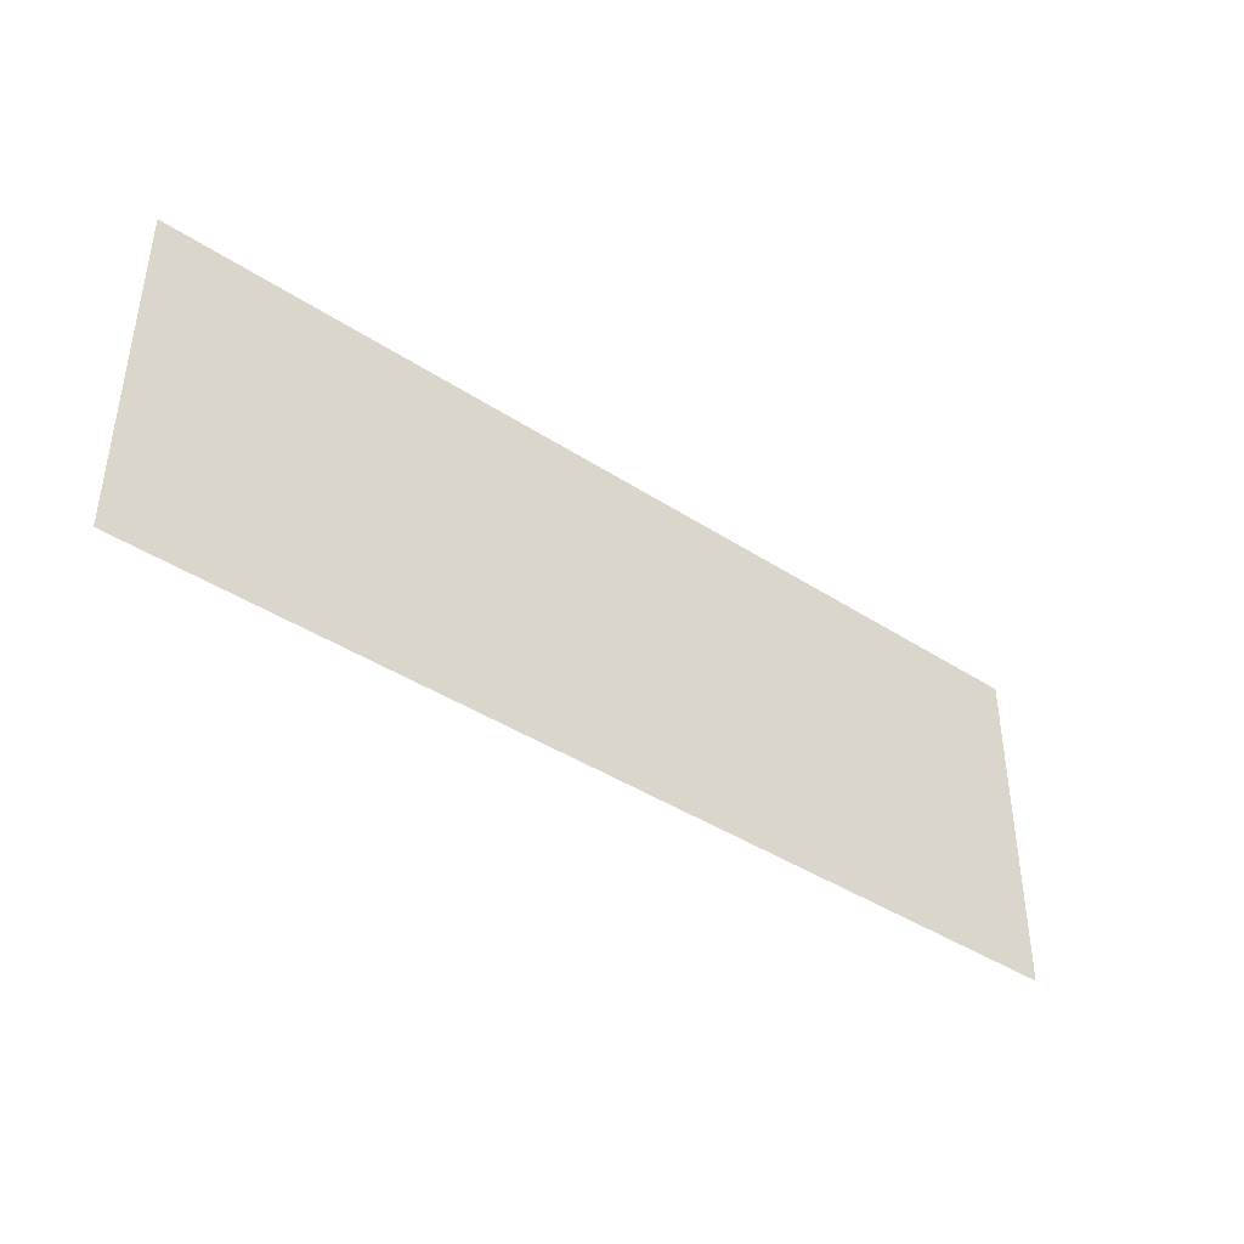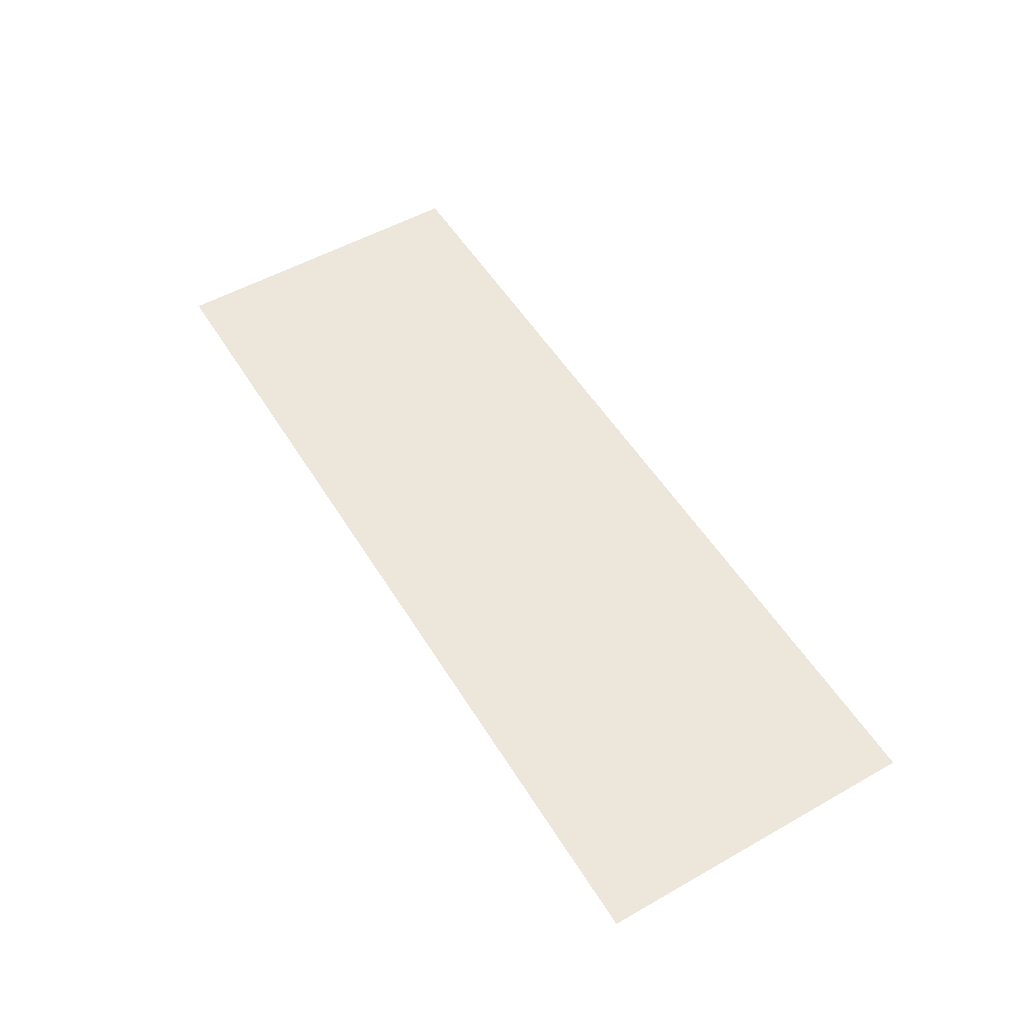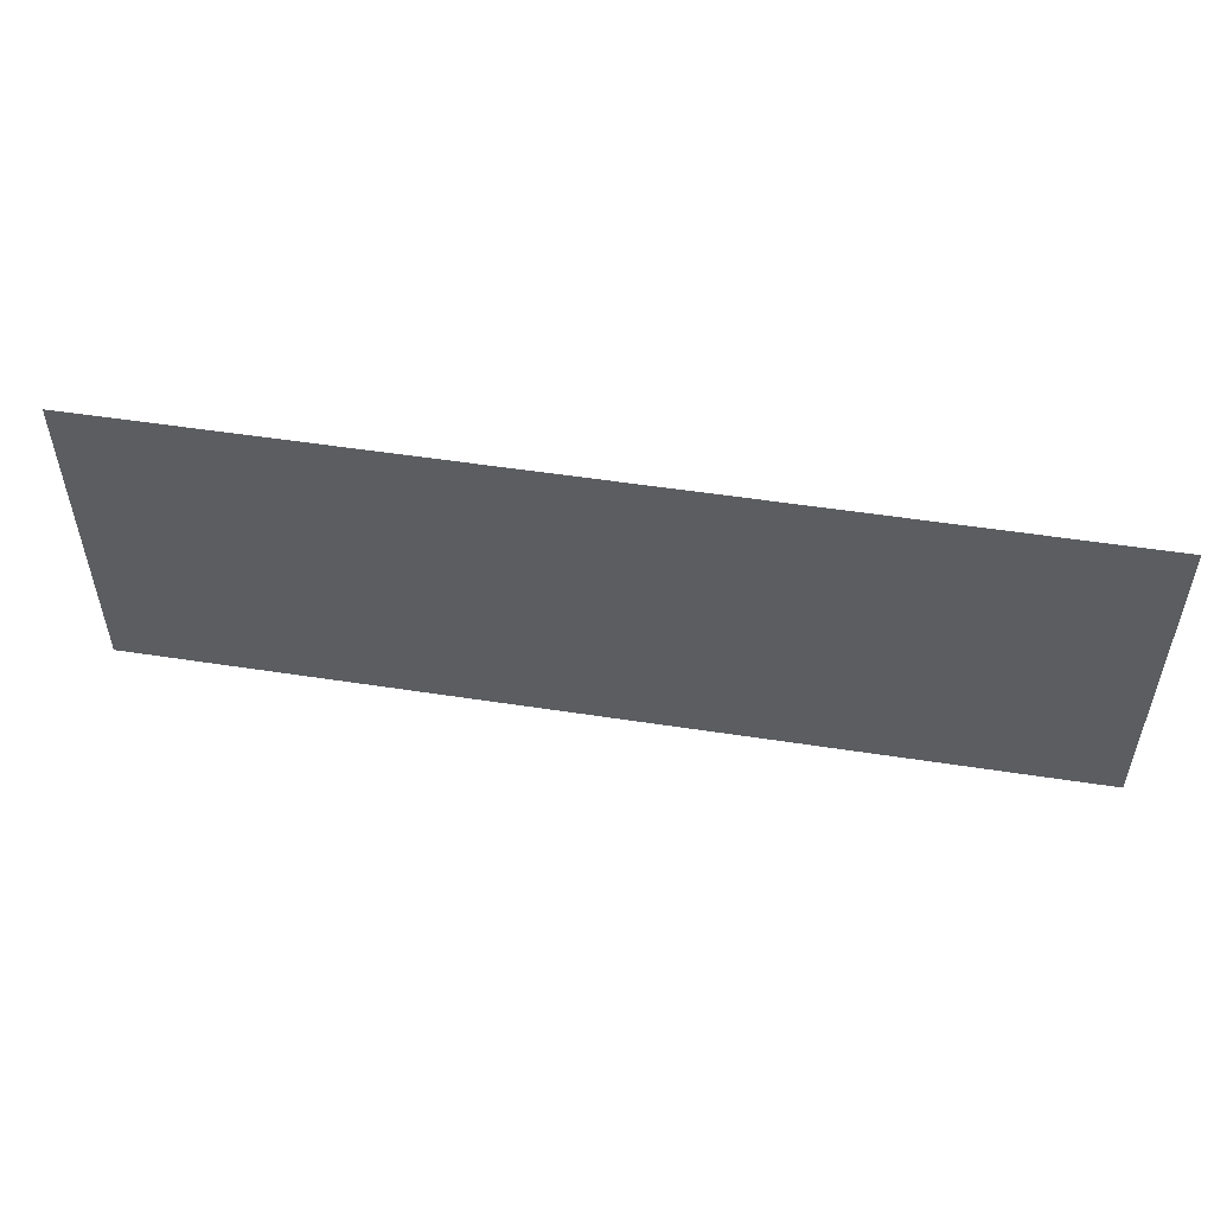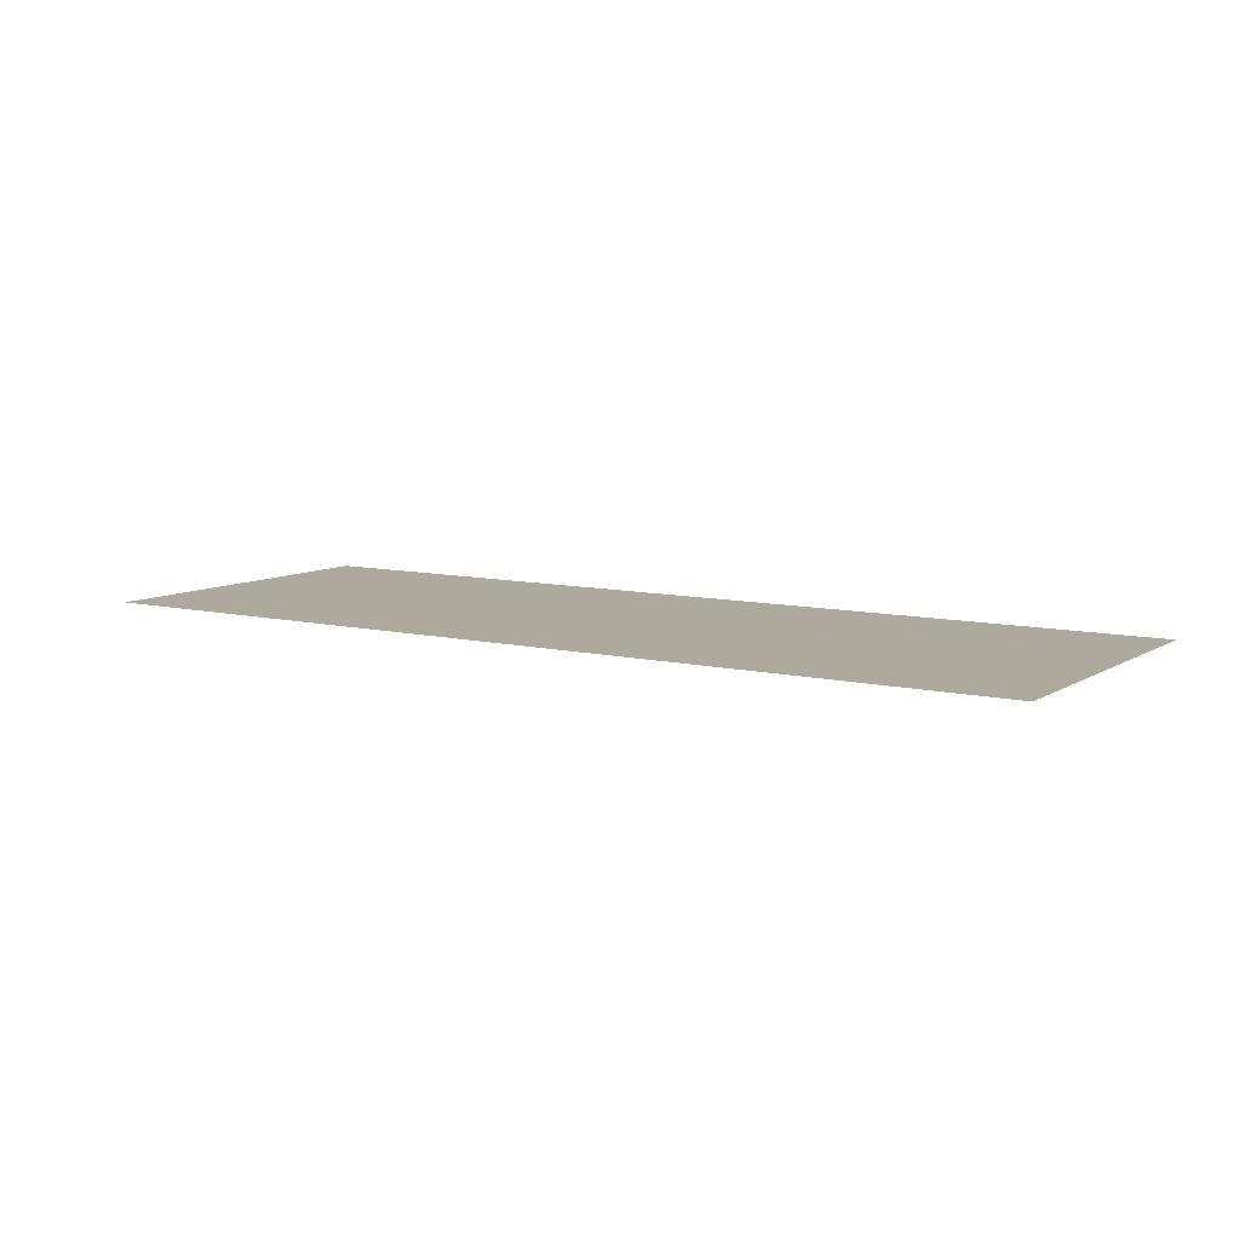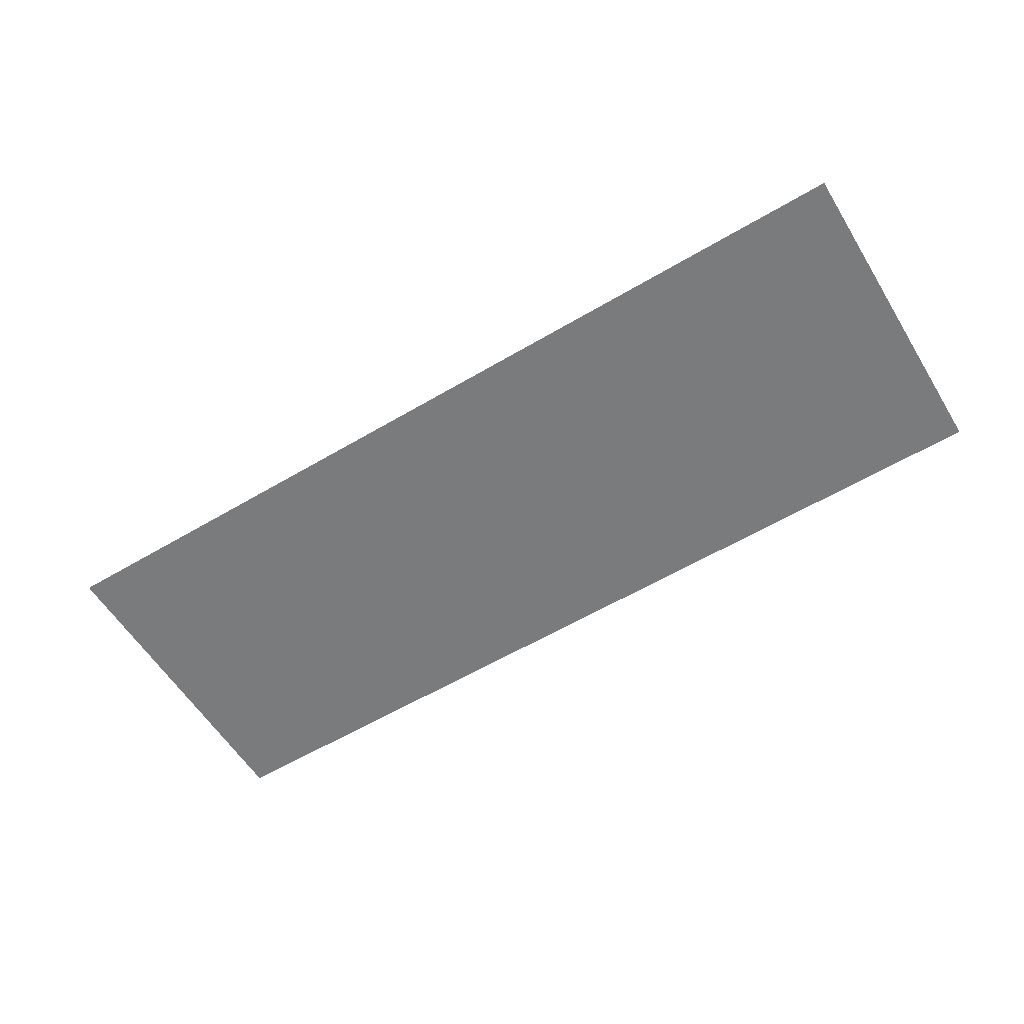
<metadata>
{"format":"obj","ext":"obj","renderer":"f3d","projection":"perspective","resolution":1024,"background":"white","views":[{"elev":-41.0,"azim":-38.6,"up":"+Y"},{"elev":53.4,"azim":58.9,"up":"+Z"},{"elev":52.7,"azim":-170.6,"up":"+Y"},{"elev":8.8,"azim":32.7,"up":"+Z"},{"elev":-58.3,"azim":31.5,"up":"+Z"}]}
</metadata>
<code>
o Plane.007_Plane.008
v -0.4635 -0.565 0.0861
v 0.4635 -0.565 0.0861
v -0.4635 -0.235 0.0861
v 0.4635 -0.235 0.0861
f 1 2 4 3

</code>
